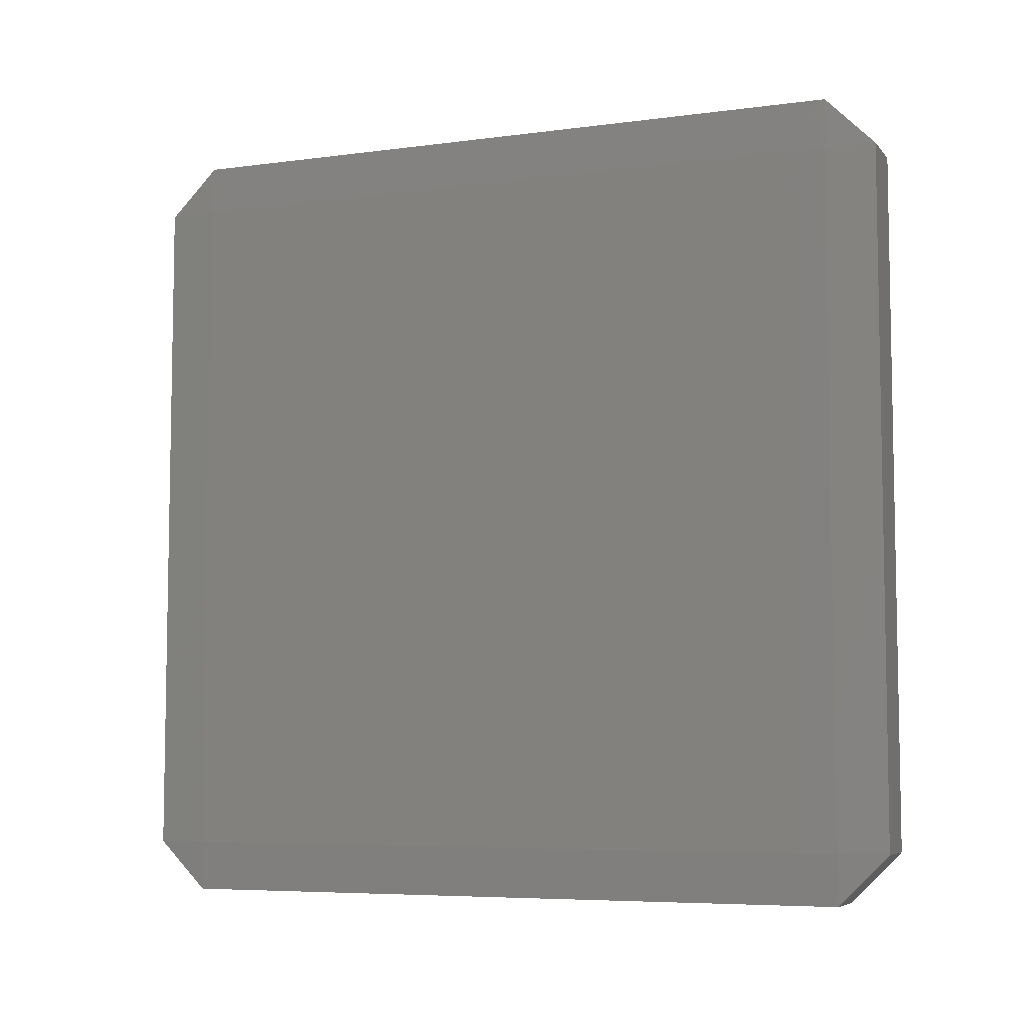
<metadata>
{"format":"stl","ext":"stl","renderer":"f3d","projection":"perspective","resolution":1024,"background":"white","views":[{"elev":-6.4,"azim":111.6,"up":"+Z"}]}
</metadata>
<code>
# stl→obj: 384 verts, 764 faces
v -0.003889 -0.04667 -0.0534
v -0.003889 -0.0534 -0.04667
v -0.00445 -0.04667 -0.04667
v -0.003889 -0.03333 -0.0534
v -0.00445 -0.03333 -0.04667
v -0.003889 -0.02 -0.0534
v -0.00445 -0.02 -0.04667
v -0.003889 -0.006667 -0.0534
v -0.00445 -0.006667 -0.04667
v -0.003889 0.006667 -0.0534
v -0.00445 0.006667 -0.04667
v -0.003889 0.02 -0.0534
v -0.00445 0.02 -0.04667
v -0.003889 0.03333 -0.0534
v -0.00445 0.03333 -0.04667
v -0.003889 0.04667 -0.0534
v -0.00445 0.04667 -0.04667
v -0.003889 0.0534 -0.04667
v -0.002778 -0.04667 -0.0534
v -0.002778 -0.0534 -0.04667
v -0.002778 -0.03333 -0.0534
v -0.002778 -0.02 -0.0534
v -0.002778 -0.006667 -0.0534
v -0.002778 0.006667 -0.0534
v -0.002778 0.02 -0.0534
v -0.002778 0.03333 -0.0534
v -0.002778 0.04667 -0.0534
v -0.002778 0.0534 -0.04667
v -0.001667 -0.04667 -0.0534
v -0.001667 -0.0534 -0.04667
v -0.001667 -0.03333 -0.0534
v -0.001667 -0.02 -0.0534
v -0.001667 -0.006667 -0.0534
v -0.001667 0.006667 -0.0534
v -0.001667 0.02 -0.0534
v -0.001667 0.03333 -0.0534
v -0.001667 0.04667 -0.0534
v -0.001667 0.0534 -0.04667
v -0.0005556 -0.04667 -0.0534
v -0.0005556 -0.0534 -0.04667
v -0.0005556 -0.03333 -0.0534
v -0.0005556 -0.02 -0.0534
v -0.0005556 -0.006667 -0.0534
v -0.0005556 0.006667 -0.0534
v -0.0005556 0.02 -0.0534
v -0.0005556 0.03333 -0.0534
v -0.0005556 0.04667 -0.0534
v -0.0005556 0.0534 -0.04667
v 0.0005556 -0.04667 -0.0534
v 0.0005556 -0.0534 -0.04667
v 0.0005556 -0.03333 -0.0534
v 0.0005556 -0.02 -0.0534
v 0.0005556 -0.006667 -0.0534
v 0.0005556 0.006667 -0.0534
v 0.0005556 0.02 -0.0534
v 0.0005556 0.03333 -0.0534
v 0.0005556 0.04667 -0.0534
v 0.0005556 0.0534 -0.04667
v 0.001667 -0.04667 -0.0534
v 0.001667 -0.0534 -0.04667
v 0.001667 -0.03333 -0.0534
v 0.001667 -0.02 -0.0534
v 0.001667 -0.006667 -0.0534
v 0.001667 0.006667 -0.0534
v 0.001667 0.02 -0.0534
v 0.001667 0.03333 -0.0534
v 0.001667 0.04667 -0.0534
v 0.001667 0.0534 -0.04667
v 0.002778 -0.04667 -0.0534
v 0.002778 -0.0534 -0.04667
v 0.002778 -0.03333 -0.0534
v 0.002778 -0.02 -0.0534
v 0.002778 -0.006667 -0.0534
v 0.002778 0.006667 -0.0534
v 0.002778 0.02 -0.0534
v 0.002778 0.03333 -0.0534
v 0.002778 0.04667 -0.0534
v 0.002778 0.0534 -0.04667
v 0.003889 -0.04667 -0.0534
v 0.003889 -0.0534 -0.04667
v 0.003889 -0.03333 -0.0534
v 0.003889 -0.02 -0.0534
v 0.003889 -0.006667 -0.0534
v 0.003889 0.006667 -0.0534
v 0.003889 0.02 -0.0534
v 0.003889 0.03333 -0.0534
v 0.003889 0.04667 -0.0534
v 0.003889 0.0534 -0.04667
v 0.00445 -0.04667 -0.04667
v 0.00445 -0.03333 -0.04667
v 0.00445 -0.02 -0.04667
v 0.00445 -0.006667 -0.04667
v 0.00445 0.006667 -0.04667
v 0.00445 0.02 -0.04667
v 0.00445 0.03333 -0.04667
v 0.00445 0.04667 -0.04667
v -0.003889 -0.0534 -0.03333
v -0.00445 -0.04667 -0.03333
v -0.00445 -0.03333 -0.03333
v -0.00445 -0.02 -0.03333
v -0.00445 -0.006667 -0.03333
v -0.00445 0.006667 -0.03333
v -0.00445 0.02 -0.03333
v -0.00445 0.03333 -0.03333
v -0.00445 0.04667 -0.03333
v -0.003889 0.0534 -0.03333
v -0.002778 -0.0534 -0.03333
v -0.002778 0.0534 -0.03333
v -0.001667 -0.0534 -0.03333
v -0.001667 0.0534 -0.03333
v -0.0005556 -0.0534 -0.03333
v -0.0005556 0.0534 -0.03333
v 0.0005556 -0.0534 -0.03333
v 0.0005556 0.0534 -0.03333
v 0.001667 -0.0534 -0.03333
v 0.001667 0.0534 -0.03333
v 0.002778 -0.0534 -0.03333
v 0.002778 0.0534 -0.03333
v 0.003889 -0.0534 -0.03333
v 0.003889 0.0534 -0.03333
v 0.00445 -0.04667 -0.03333
v 0.00445 -0.03333 -0.03333
v 0.00445 -0.02 -0.03333
v 0.00445 -0.006667 -0.03333
v 0.00445 0.006667 -0.03333
v 0.00445 0.02 -0.03333
v 0.00445 0.03333 -0.03333
v 0.00445 0.04667 -0.03333
v -0.003889 -0.0534 -0.02
v -0.00445 -0.04667 -0.02
v -0.00445 -0.03333 -0.02
v -0.00445 -0.02 -0.02
v -0.00445 -0.006667 -0.02
v -0.00445 0.006667 -0.02
v -0.00445 0.02 -0.02
v -0.00445 0.03333 -0.02
v -0.00445 0.04667 -0.02
v -0.003889 0.0534 -0.02
v -0.002778 -0.0534 -0.02
v -0.002778 0.0534 -0.02
v -0.001667 -0.0534 -0.02
v -0.001667 0.0534 -0.02
v -0.0005556 -0.0534 -0.02
v -0.0005556 0.0534 -0.02
v 0.0005556 -0.0534 -0.02
v 0.0005556 0.0534 -0.02
v 0.001667 -0.0534 -0.02
v 0.001667 0.0534 -0.02
v 0.002778 -0.0534 -0.02
v 0.002778 0.0534 -0.02
v 0.003889 -0.0534 -0.02
v 0.003889 0.0534 -0.02
v 0.00445 -0.04667 -0.02
v 0.00445 -0.03333 -0.02
v 0.00445 -0.02 -0.02
v 0.00445 -0.006667 -0.02
v 0.00445 0.006667 -0.02
v 0.00445 0.02 -0.02
v 0.00445 0.03333 -0.02
v 0.00445 0.04667 -0.02
v -0.003889 -0.0534 -0.006667
v -0.00445 -0.04667 -0.006667
v -0.00445 -0.03333 -0.006667
v -0.00445 -0.02 -0.006667
v -0.00445 -0.006667 -0.006667
v -0.00445 0.006667 -0.006667
v -0.00445 0.02 -0.006667
v -0.00445 0.03333 -0.006667
v -0.00445 0.04667 -0.006667
v -0.003889 0.0534 -0.006667
v -0.002778 -0.0534 -0.006667
v -0.002778 0.0534 -0.006667
v -0.001667 -0.0534 -0.006667
v -0.001667 0.0534 -0.006667
v -0.0005556 -0.0534 -0.006667
v -0.0005556 0.0534 -0.006667
v 0.0005556 -0.0534 -0.006667
v 0.0005556 0.0534 -0.006667
v 0.001667 -0.0534 -0.006667
v 0.001667 0.0534 -0.006667
v 0.002778 -0.0534 -0.006667
v 0.002778 0.0534 -0.006667
v 0.003889 -0.0534 -0.006667
v 0.003889 0.0534 -0.006667
v 0.00445 -0.04667 -0.006667
v 0.00445 -0.03333 -0.006667
v 0.00445 -0.02 -0.006667
v 0.00445 -0.006667 -0.006667
v 0.00445 0.006667 -0.006667
v 0.00445 0.02 -0.006667
v 0.00445 0.03333 -0.006667
v 0.00445 0.04667 -0.006667
v -0.003889 -0.0534 0.006667
v -0.00445 -0.04667 0.006667
v -0.00445 -0.03333 0.006667
v -0.00445 -0.02 0.006667
v -0.00445 -0.006667 0.006667
v -0.00445 0.006667 0.006667
v -0.00445 0.02 0.006667
v -0.00445 0.03333 0.006667
v -0.00445 0.04667 0.006667
v -0.003889 0.0534 0.006667
v -0.002778 -0.0534 0.006667
v -0.002778 0.0534 0.006667
v -0.001667 -0.0534 0.006667
v -0.001667 0.0534 0.006667
v -0.0005556 -0.0534 0.006667
v -0.0005556 0.0534 0.006667
v 0.0005556 -0.0534 0.006667
v 0.0005556 0.0534 0.006667
v 0.001667 -0.0534 0.006667
v 0.001667 0.0534 0.006667
v 0.002778 -0.0534 0.006667
v 0.002778 0.0534 0.006667
v 0.003889 -0.0534 0.006667
v 0.003889 0.0534 0.006667
v 0.00445 -0.04667 0.006667
v 0.00445 -0.03333 0.006667
v 0.00445 -0.02 0.006667
v 0.00445 -0.006667 0.006667
v 0.00445 0.006667 0.006667
v 0.00445 0.02 0.006667
v 0.00445 0.03333 0.006667
v 0.00445 0.04667 0.006667
v -0.003889 -0.0534 0.02
v -0.00445 -0.04667 0.02
v -0.00445 -0.03333 0.02
v -0.00445 -0.02 0.02
v -0.00445 -0.006667 0.02
v -0.00445 0.006667 0.02
v -0.00445 0.02 0.02
v -0.00445 0.03333 0.02
v -0.00445 0.04667 0.02
v -0.003889 0.0534 0.02
v -0.002778 -0.0534 0.02
v -0.002778 0.0534 0.02
v -0.001667 -0.0534 0.02
v -0.001667 0.0534 0.02
v -0.0005556 -0.0534 0.02
v -0.0005556 0.0534 0.02
v 0.0005556 -0.0534 0.02
v 0.0005556 0.0534 0.02
v 0.001667 -0.0534 0.02
v 0.001667 0.0534 0.02
v 0.002778 -0.0534 0.02
v 0.002778 0.0534 0.02
v 0.003889 -0.0534 0.02
v 0.003889 0.0534 0.02
v 0.00445 -0.04667 0.02
v 0.00445 -0.03333 0.02
v 0.00445 -0.02 0.02
v 0.00445 -0.006667 0.02
v 0.00445 0.006667 0.02
v 0.00445 0.02 0.02
v 0.00445 0.03333 0.02
v 0.00445 0.04667 0.02
v -0.003889 -0.0534 0.03333
v -0.00445 -0.04667 0.03333
v -0.00445 -0.03333 0.03333
v -0.00445 -0.02 0.03333
v -0.00445 -0.006667 0.03333
v -0.00445 0.006667 0.03333
v -0.00445 0.02 0.03333
v -0.00445 0.03333 0.03333
v -0.00445 0.04667 0.03333
v -0.003889 0.0534 0.03333
v -0.002778 -0.0534 0.03333
v -0.002778 0.0534 0.03333
v -0.001667 -0.0534 0.03333
v -0.001667 0.0534 0.03333
v -0.0005556 -0.0534 0.03333
v -0.0005556 0.0534 0.03333
v 0.0005556 -0.0534 0.03333
v 0.0005556 0.0534 0.03333
v 0.001667 -0.0534 0.03333
v 0.001667 0.0534 0.03333
v 0.002778 -0.0534 0.03333
v 0.002778 0.0534 0.03333
v 0.003889 -0.0534 0.03333
v 0.003889 0.0534 0.03333
v 0.00445 -0.04667 0.03333
v 0.00445 -0.03333 0.03333
v 0.00445 -0.02 0.03333
v 0.00445 -0.006667 0.03333
v 0.00445 0.006667 0.03333
v 0.00445 0.02 0.03333
v 0.00445 0.03333 0.03333
v 0.00445 0.04667 0.03333
v -0.003889 -0.0534 0.04667
v -0.00445 -0.04667 0.04667
v -0.00445 -0.03333 0.04667
v -0.00445 -0.02 0.04667
v -0.00445 -0.006667 0.04667
v -0.00445 0.006667 0.04667
v -0.00445 0.02 0.04667
v -0.00445 0.03333 0.04667
v -0.00445 0.04667 0.04667
v -0.003889 0.0534 0.04667
v -0.002778 -0.0534 0.04667
v -0.002778 0.0534 0.04667
v -0.001667 -0.0534 0.04667
v -0.001667 0.0534 0.04667
v -0.0005556 -0.0534 0.04667
v -0.0005556 0.0534 0.04667
v 0.0005556 -0.0534 0.04667
v 0.0005556 0.0534 0.04667
v 0.001667 -0.0534 0.04667
v 0.001667 0.0534 0.04667
v 0.002778 -0.0534 0.04667
v 0.002778 0.0534 0.04667
v 0.003889 -0.0534 0.04667
v 0.003889 0.0534 0.04667
v 0.00445 -0.04667 0.04667
v 0.00445 -0.03333 0.04667
v 0.00445 -0.02 0.04667
v 0.00445 -0.006667 0.04667
v 0.00445 0.006667 0.04667
v 0.00445 0.02 0.04667
v 0.00445 0.03333 0.04667
v 0.00445 0.04667 0.04667
v -0.003889 -0.04667 0.0534
v -0.003889 -0.03333 0.0534
v -0.003889 -0.02 0.0534
v -0.003889 -0.006667 0.0534
v -0.003889 0.006667 0.0534
v -0.003889 0.02 0.0534
v -0.003889 0.03333 0.0534
v -0.003889 0.04667 0.0534
v -0.002778 -0.04667 0.0534
v -0.002778 -0.03333 0.0534
v -0.002778 -0.02 0.0534
v -0.002778 -0.006667 0.0534
v -0.002778 0.006667 0.0534
v -0.002778 0.02 0.0534
v -0.002778 0.03333 0.0534
v -0.002778 0.04667 0.0534
v -0.001667 -0.04667 0.0534
v -0.001667 -0.03333 0.0534
v -0.001667 -0.02 0.0534
v -0.001667 -0.006667 0.0534
v -0.001667 0.006667 0.0534
v -0.001667 0.02 0.0534
v -0.001667 0.03333 0.0534
v -0.001667 0.04667 0.0534
v -0.0005556 -0.04667 0.0534
v -0.0005556 -0.03333 0.0534
v -0.0005556 -0.02 0.0534
v -0.0005556 -0.006667 0.0534
v -0.0005556 0.006667 0.0534
v -0.0005556 0.02 0.0534
v -0.0005556 0.03333 0.0534
v -0.0005556 0.04667 0.0534
v 0.0005556 -0.04667 0.0534
v 0.0005556 -0.03333 0.0534
v 0.0005556 -0.02 0.0534
v 0.0005556 -0.006667 0.0534
v 0.0005556 0.006667 0.0534
v 0.0005556 0.02 0.0534
v 0.0005556 0.03333 0.0534
v 0.0005556 0.04667 0.0534
v 0.001667 -0.04667 0.0534
v 0.001667 -0.03333 0.0534
v 0.001667 -0.02 0.0534
v 0.001667 -0.006667 0.0534
v 0.001667 0.006667 0.0534
v 0.001667 0.02 0.0534
v 0.001667 0.03333 0.0534
v 0.001667 0.04667 0.0534
v 0.002778 -0.04667 0.0534
v 0.002778 -0.03333 0.0534
v 0.002778 -0.02 0.0534
v 0.002778 -0.006667 0.0534
v 0.002778 0.006667 0.0534
v 0.002778 0.02 0.0534
v 0.002778 0.03333 0.0534
v 0.002778 0.04667 0.0534
v 0.003889 -0.04667 0.0534
v 0.003889 -0.03333 0.0534
v 0.003889 -0.02 0.0534
v 0.003889 -0.006667 0.0534
v 0.003889 0.006667 0.0534
v 0.003889 0.02 0.0534
v 0.003889 0.03333 0.0534
v 0.003889 0.04667 0.0534
f 1 2 3
f 1 3 4
f 4 3 5
f 4 5 6
f 6 5 7
f 6 7 8
f 8 7 9
f 8 9 10
f 10 9 11
f 10 11 12
f 12 11 13
f 12 13 14
f 14 13 15
f 14 15 16
f 16 15 17
f 16 17 18
f 1 19 2
f 2 19 20
f 1 4 19
f 19 4 21
f 4 6 21
f 21 6 22
f 6 8 22
f 22 8 23
f 8 10 23
f 23 10 24
f 10 12 24
f 24 12 25
f 12 14 25
f 25 14 26
f 14 16 26
f 26 16 27
f 16 18 27
f 27 18 28
f 19 29 20
f 20 29 30
f 19 21 29
f 29 21 31
f 21 22 31
f 31 22 32
f 22 23 32
f 32 23 33
f 23 24 33
f 33 24 34
f 24 25 34
f 34 25 35
f 25 26 35
f 35 26 36
f 26 27 36
f 36 27 37
f 27 28 37
f 37 28 38
f 29 39 30
f 30 39 40
f 29 31 39
f 39 31 41
f 31 32 41
f 41 32 42
f 32 33 42
f 42 33 43
f 33 34 43
f 43 34 44
f 34 35 44
f 44 35 45
f 35 36 45
f 45 36 46
f 36 37 46
f 46 37 47
f 37 38 47
f 47 38 48
f 39 49 40
f 40 49 50
f 39 41 49
f 49 41 51
f 41 42 51
f 51 42 52
f 42 43 52
f 52 43 53
f 43 44 53
f 53 44 54
f 44 45 54
f 54 45 55
f 45 46 55
f 55 46 56
f 46 47 56
f 56 47 57
f 47 48 57
f 57 48 58
f 49 59 50
f 50 59 60
f 49 51 59
f 59 51 61
f 51 52 61
f 61 52 62
f 52 53 62
f 62 53 63
f 53 54 63
f 63 54 64
f 54 55 64
f 64 55 65
f 55 56 65
f 65 56 66
f 56 57 66
f 66 57 67
f 57 58 67
f 67 58 68
f 59 69 60
f 60 69 70
f 59 61 69
f 69 61 71
f 61 62 71
f 71 62 72
f 62 63 72
f 72 63 73
f 63 64 73
f 73 64 74
f 64 65 74
f 74 65 75
f 65 66 75
f 75 66 76
f 66 67 76
f 76 67 77
f 67 68 77
f 77 68 78
f 69 79 70
f 70 79 80
f 69 71 79
f 79 71 81
f 71 72 81
f 81 72 82
f 72 73 82
f 82 73 83
f 73 74 83
f 83 74 84
f 74 75 84
f 84 75 85
f 75 76 85
f 85 76 86
f 76 77 86
f 86 77 87
f 77 78 87
f 87 78 88
f 79 89 80
f 79 81 89
f 89 81 90
f 81 82 90
f 90 82 91
f 82 83 91
f 91 83 92
f 83 84 92
f 92 84 93
f 84 85 93
f 93 85 94
f 85 86 94
f 94 86 95
f 86 87 95
f 95 87 96
f 87 88 96
f 2 97 3
f 3 97 98
f 3 98 5
f 5 98 99
f 5 99 7
f 7 99 100
f 7 100 9
f 9 100 101
f 9 101 11
f 11 101 102
f 11 102 13
f 13 102 103
f 13 103 15
f 15 103 104
f 15 104 17
f 17 104 105
f 17 105 18
f 18 105 106
f 20 107 2
f 2 107 97
f 28 18 108
f 108 18 106
f 30 109 20
f 20 109 107
f 38 28 110
f 110 28 108
f 40 111 30
f 30 111 109
f 48 38 112
f 112 38 110
f 50 113 40
f 40 113 111
f 58 48 114
f 114 48 112
f 60 115 50
f 50 115 113
f 68 58 116
f 116 58 114
f 70 117 60
f 60 117 115
f 78 68 118
f 118 68 116
f 80 119 70
f 70 119 117
f 88 78 120
f 120 78 118
f 80 89 119
f 119 89 121
f 89 90 121
f 121 90 122
f 90 91 122
f 122 91 123
f 91 92 123
f 123 92 124
f 92 93 124
f 124 93 125
f 93 94 125
f 125 94 126
f 94 95 126
f 126 95 127
f 95 96 127
f 127 96 128
f 96 88 128
f 128 88 120
f 97 129 98
f 98 129 130
f 98 130 99
f 99 130 131
f 99 131 100
f 100 131 132
f 100 132 101
f 101 132 133
f 101 133 102
f 102 133 134
f 102 134 103
f 103 134 135
f 103 135 104
f 104 135 136
f 104 136 105
f 105 136 137
f 105 137 106
f 106 137 138
f 107 139 97
f 97 139 129
f 108 106 140
f 140 106 138
f 109 141 107
f 107 141 139
f 110 108 142
f 142 108 140
f 111 143 109
f 109 143 141
f 112 110 144
f 144 110 142
f 113 145 111
f 111 145 143
f 114 112 146
f 146 112 144
f 115 147 113
f 113 147 145
f 116 114 148
f 148 114 146
f 117 149 115
f 115 149 147
f 118 116 150
f 150 116 148
f 119 151 117
f 117 151 149
f 120 118 152
f 152 118 150
f 119 121 151
f 151 121 153
f 121 122 153
f 153 122 154
f 122 123 154
f 154 123 155
f 123 124 155
f 155 124 156
f 124 125 156
f 156 125 157
f 125 126 157
f 157 126 158
f 126 127 158
f 158 127 159
f 127 128 159
f 159 128 160
f 128 120 160
f 160 120 152
f 129 161 130
f 130 161 162
f 130 162 131
f 131 162 163
f 131 163 132
f 132 163 164
f 132 164 133
f 133 164 165
f 133 165 134
f 134 165 166
f 134 166 135
f 135 166 167
f 135 167 136
f 136 167 168
f 136 168 137
f 137 168 169
f 137 169 138
f 138 169 170
f 139 171 129
f 129 171 161
f 140 138 172
f 172 138 170
f 141 173 139
f 139 173 171
f 142 140 174
f 174 140 172
f 143 175 141
f 141 175 173
f 144 142 176
f 176 142 174
f 145 177 143
f 143 177 175
f 146 144 178
f 178 144 176
f 147 179 145
f 145 179 177
f 148 146 180
f 180 146 178
f 149 181 147
f 147 181 179
f 150 148 182
f 182 148 180
f 151 183 149
f 149 183 181
f 152 150 184
f 184 150 182
f 151 153 183
f 183 153 185
f 153 154 185
f 185 154 186
f 154 155 186
f 186 155 187
f 155 156 187
f 187 156 188
f 156 157 188
f 188 157 189
f 157 158 189
f 189 158 190
f 158 159 190
f 190 159 191
f 159 160 191
f 191 160 192
f 160 152 192
f 192 152 184
f 161 193 162
f 162 193 194
f 162 194 163
f 163 194 195
f 163 195 164
f 164 195 196
f 164 196 165
f 165 196 197
f 165 197 166
f 166 197 198
f 166 198 167
f 167 198 199
f 167 199 168
f 168 199 200
f 168 200 169
f 169 200 201
f 169 201 170
f 170 201 202
f 171 203 161
f 161 203 193
f 172 170 204
f 204 170 202
f 173 205 171
f 171 205 203
f 174 172 206
f 206 172 204
f 175 207 173
f 173 207 205
f 176 174 208
f 208 174 206
f 177 209 175
f 175 209 207
f 178 176 210
f 210 176 208
f 179 211 177
f 177 211 209
f 180 178 212
f 212 178 210
f 181 213 179
f 179 213 211
f 182 180 214
f 214 180 212
f 183 215 181
f 181 215 213
f 184 182 216
f 216 182 214
f 183 185 215
f 215 185 217
f 185 186 217
f 217 186 218
f 186 187 218
f 218 187 219
f 187 188 219
f 219 188 220
f 188 189 220
f 220 189 221
f 189 190 221
f 221 190 222
f 190 191 222
f 222 191 223
f 191 192 223
f 223 192 224
f 192 184 224
f 224 184 216
f 193 225 194
f 194 225 226
f 194 226 195
f 195 226 227
f 195 227 196
f 196 227 228
f 196 228 197
f 197 228 229
f 197 229 198
f 198 229 230
f 198 230 199
f 199 230 231
f 199 231 200
f 200 231 232
f 200 232 201
f 201 232 233
f 201 233 202
f 202 233 234
f 203 235 193
f 193 235 225
f 204 202 236
f 236 202 234
f 205 237 203
f 203 237 235
f 206 204 238
f 238 204 236
f 207 239 205
f 205 239 237
f 208 206 240
f 240 206 238
f 209 241 207
f 207 241 239
f 210 208 242
f 242 208 240
f 211 243 209
f 209 243 241
f 212 210 244
f 244 210 242
f 213 245 211
f 211 245 243
f 214 212 246
f 246 212 244
f 215 247 213
f 213 247 245
f 216 214 248
f 248 214 246
f 215 217 247
f 247 217 249
f 217 218 249
f 249 218 250
f 218 219 250
f 250 219 251
f 219 220 251
f 251 220 252
f 220 221 252
f 252 221 253
f 221 222 253
f 253 222 254
f 222 223 254
f 254 223 255
f 223 224 255
f 255 224 256
f 224 216 256
f 256 216 248
f 225 257 226
f 226 257 258
f 226 258 227
f 227 258 259
f 227 259 228
f 228 259 260
f 228 260 229
f 229 260 261
f 229 261 230
f 230 261 262
f 230 262 231
f 231 262 263
f 231 263 232
f 232 263 264
f 232 264 233
f 233 264 265
f 233 265 234
f 234 265 266
f 235 267 225
f 225 267 257
f 236 234 268
f 268 234 266
f 237 269 235
f 235 269 267
f 238 236 270
f 270 236 268
f 239 271 237
f 237 271 269
f 240 238 272
f 272 238 270
f 241 273 239
f 239 273 271
f 242 240 274
f 274 240 272
f 243 275 241
f 241 275 273
f 244 242 276
f 276 242 274
f 245 277 243
f 243 277 275
f 246 244 278
f 278 244 276
f 247 279 245
f 245 279 277
f 248 246 280
f 280 246 278
f 247 249 279
f 279 249 281
f 249 250 281
f 281 250 282
f 250 251 282
f 282 251 283
f 251 252 283
f 283 252 284
f 252 253 284
f 284 253 285
f 253 254 285
f 285 254 286
f 254 255 286
f 286 255 287
f 255 256 287
f 287 256 288
f 256 248 288
f 288 248 280
f 257 289 258
f 258 289 290
f 258 290 259
f 259 290 291
f 259 291 260
f 260 291 292
f 260 292 261
f 261 292 293
f 261 293 262
f 262 293 294
f 262 294 263
f 263 294 295
f 263 295 264
f 264 295 296
f 264 296 265
f 265 296 297
f 265 297 266
f 266 297 298
f 267 299 257
f 257 299 289
f 268 266 300
f 300 266 298
f 269 301 267
f 267 301 299
f 270 268 302
f 302 268 300
f 271 303 269
f 269 303 301
f 272 270 304
f 304 270 302
f 273 305 271
f 271 305 303
f 274 272 306
f 306 272 304
f 275 307 273
f 273 307 305
f 276 274 308
f 308 274 306
f 277 309 275
f 275 309 307
f 278 276 310
f 310 276 308
f 279 311 277
f 277 311 309
f 280 278 312
f 312 278 310
f 279 281 311
f 311 281 313
f 281 282 313
f 313 282 314
f 282 283 314
f 314 283 315
f 283 284 315
f 315 284 316
f 284 285 316
f 316 285 317
f 285 286 317
f 317 286 318
f 286 287 318
f 318 287 319
f 287 288 319
f 319 288 320
f 288 280 320
f 320 280 312
f 289 321 290
f 290 321 291
f 291 321 322
f 291 322 292
f 292 322 323
f 292 323 293
f 293 323 324
f 293 324 294
f 294 324 325
f 294 325 295
f 295 325 326
f 295 326 296
f 296 326 327
f 296 327 297
f 297 327 328
f 297 328 298
f 299 329 289
f 289 329 321
f 321 329 322
f 322 329 330
f 322 330 323
f 323 330 331
f 323 331 324
f 324 331 332
f 324 332 325
f 325 332 333
f 325 333 326
f 326 333 334
f 326 334 327
f 327 334 335
f 327 335 328
f 328 335 336
f 300 298 336
f 336 298 328
f 301 337 299
f 299 337 329
f 329 337 330
f 330 337 338
f 330 338 331
f 331 338 339
f 331 339 332
f 332 339 340
f 332 340 333
f 333 340 341
f 333 341 334
f 334 341 342
f 334 342 335
f 335 342 343
f 335 343 336
f 336 343 344
f 302 300 344
f 344 300 336
f 303 345 301
f 301 345 337
f 337 345 338
f 338 345 346
f 338 346 339
f 339 346 347
f 339 347 340
f 340 347 348
f 340 348 341
f 341 348 349
f 341 349 342
f 342 349 350
f 342 350 343
f 343 350 351
f 343 351 344
f 344 351 352
f 304 302 352
f 352 302 344
f 305 353 303
f 303 353 345
f 345 353 346
f 346 353 354
f 346 354 347
f 347 354 355
f 347 355 348
f 348 355 356
f 348 356 349
f 349 356 357
f 349 357 350
f 350 357 358
f 350 358 351
f 351 358 359
f 351 359 352
f 352 359 360
f 306 304 360
f 360 304 352
f 307 361 305
f 305 361 353
f 353 361 354
f 354 361 362
f 354 362 355
f 355 362 363
f 355 363 356
f 356 363 364
f 356 364 357
f 357 364 365
f 357 365 358
f 358 365 366
f 358 366 359
f 359 366 367
f 359 367 360
f 360 367 368
f 308 306 368
f 368 306 360
f 309 369 307
f 307 369 361
f 361 369 362
f 362 369 370
f 362 370 363
f 363 370 371
f 363 371 364
f 364 371 372
f 364 372 365
f 365 372 373
f 365 373 366
f 366 373 374
f 366 374 367
f 367 374 375
f 367 375 368
f 368 375 376
f 310 308 376
f 376 308 368
f 311 377 309
f 309 377 369
f 369 377 370
f 370 377 378
f 370 378 371
f 371 378 379
f 371 379 372
f 372 379 380
f 372 380 373
f 373 380 381
f 373 381 374
f 374 381 382
f 374 382 375
f 375 382 383
f 375 383 376
f 376 383 384
f 312 310 384
f 384 310 376
f 311 313 377
f 313 314 377
f 377 314 378
f 314 315 378
f 378 315 379
f 315 316 379
f 379 316 380
f 316 317 380
f 380 317 381
f 317 318 381
f 381 318 382
f 318 319 382
f 382 319 383
f 319 320 383
f 383 320 384
f 320 312 384

</code>
